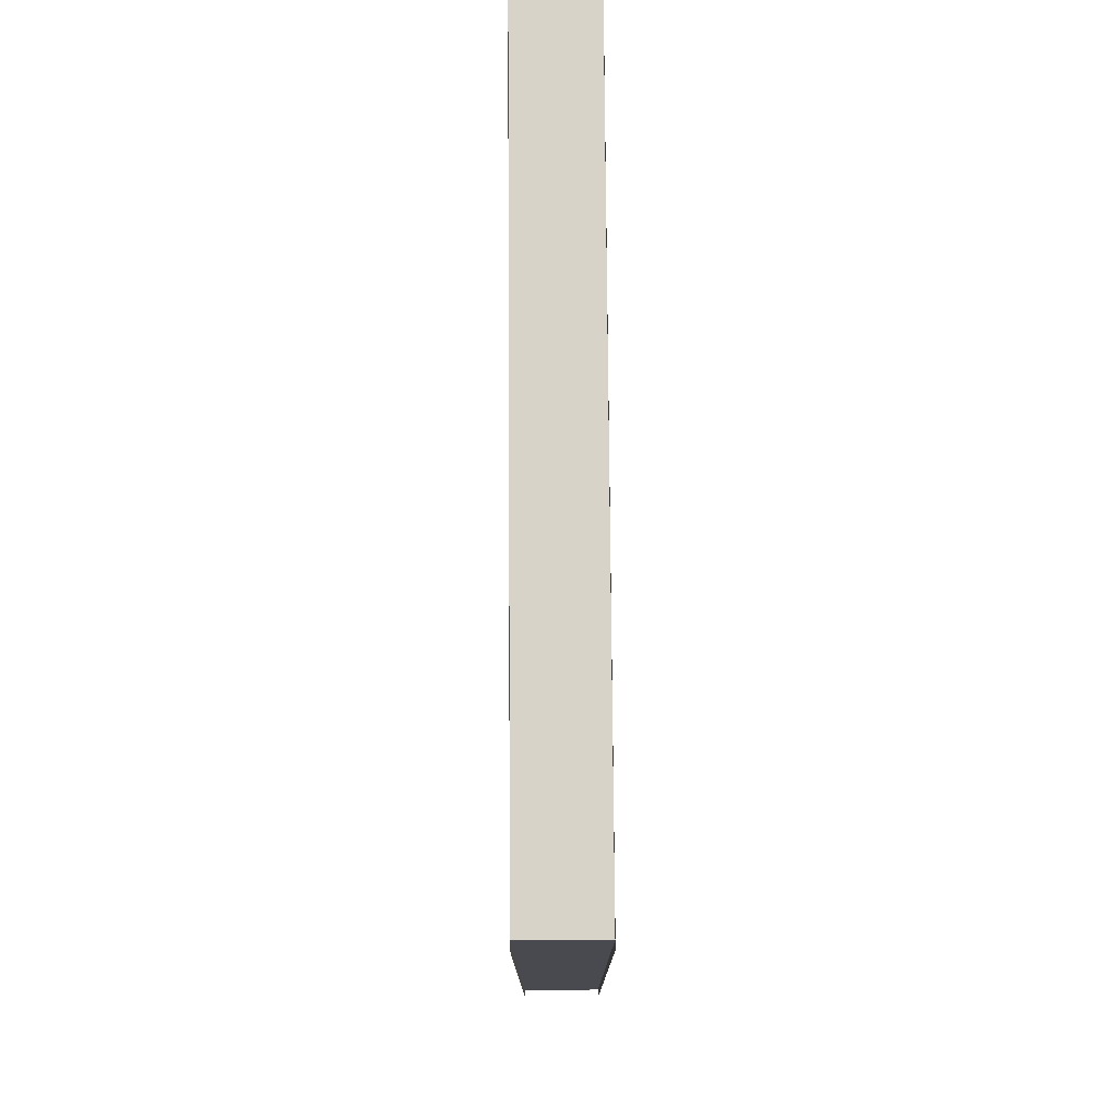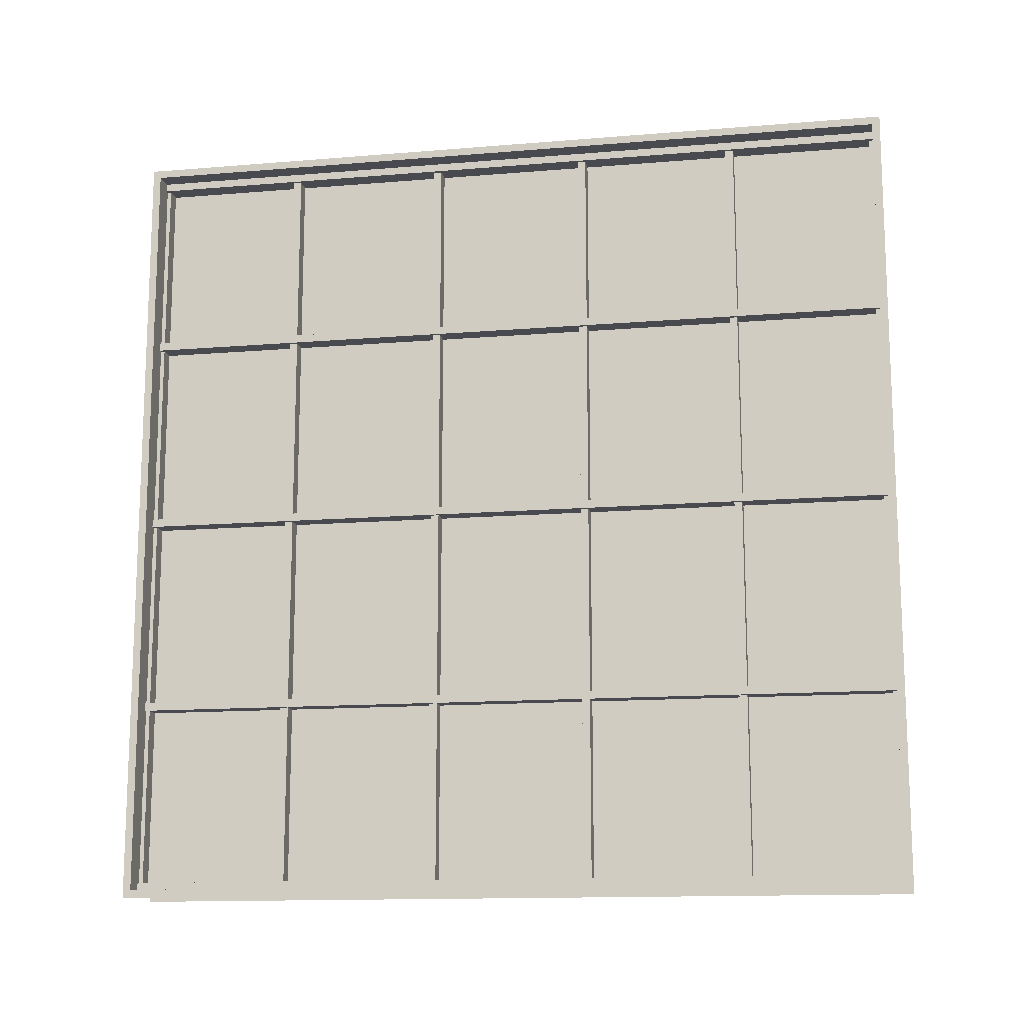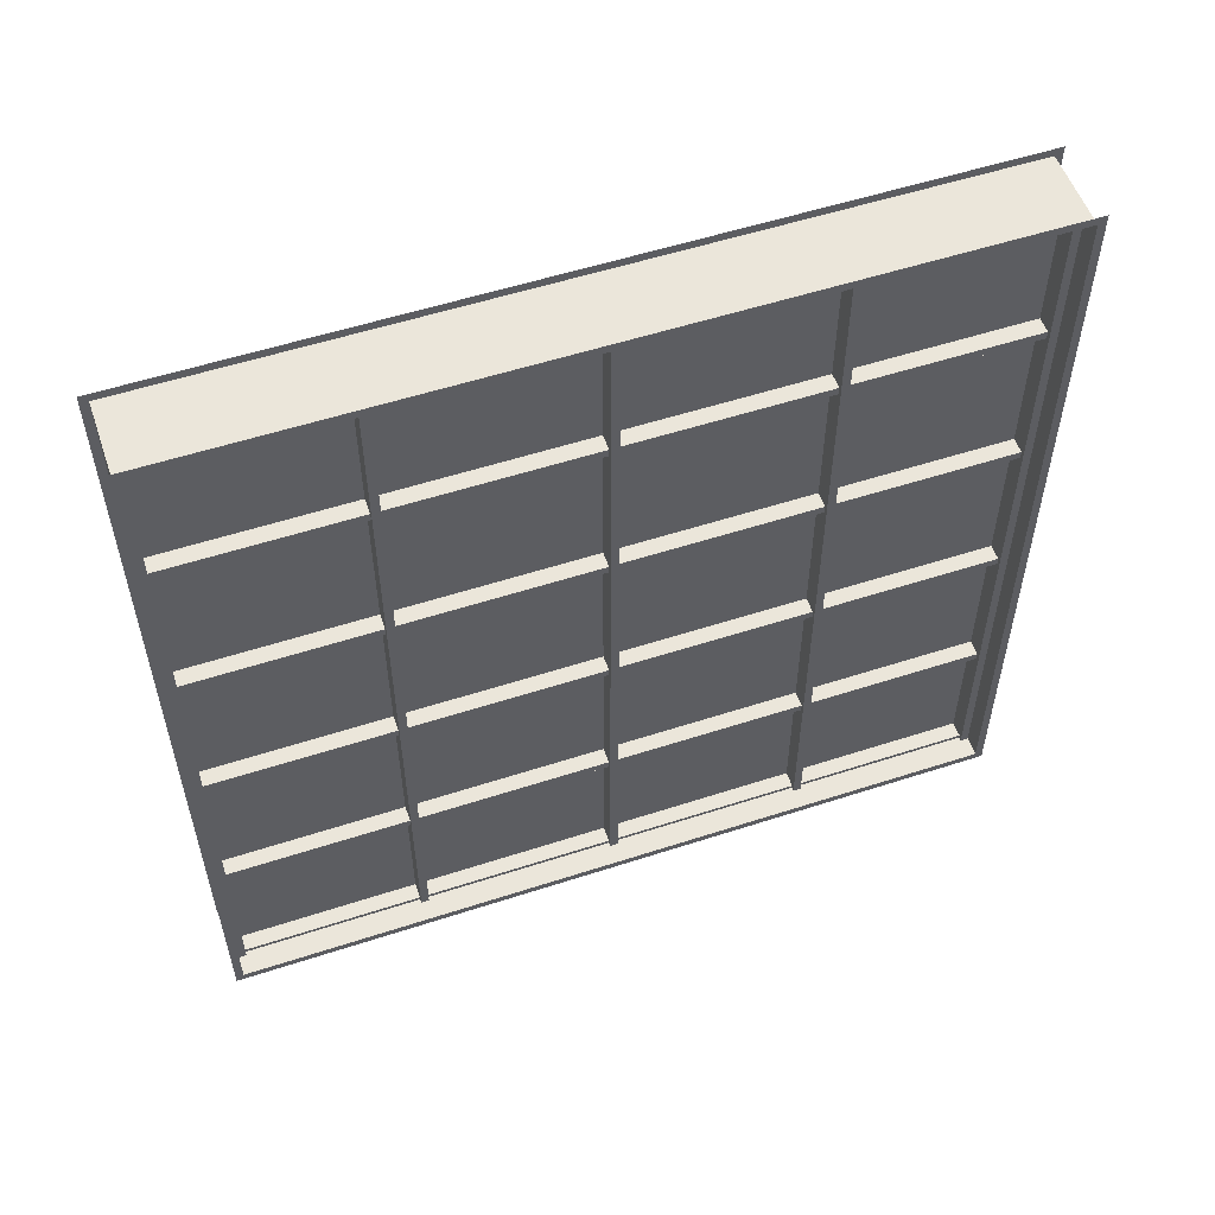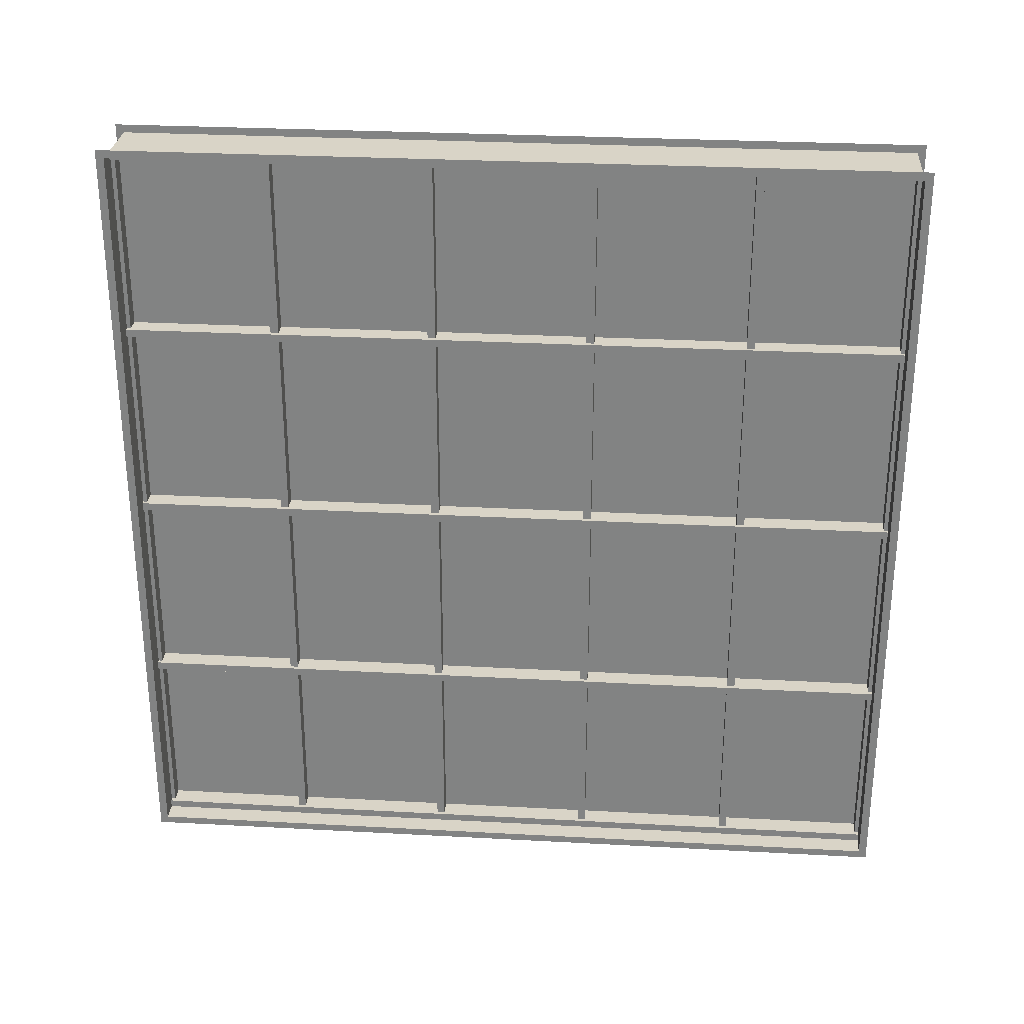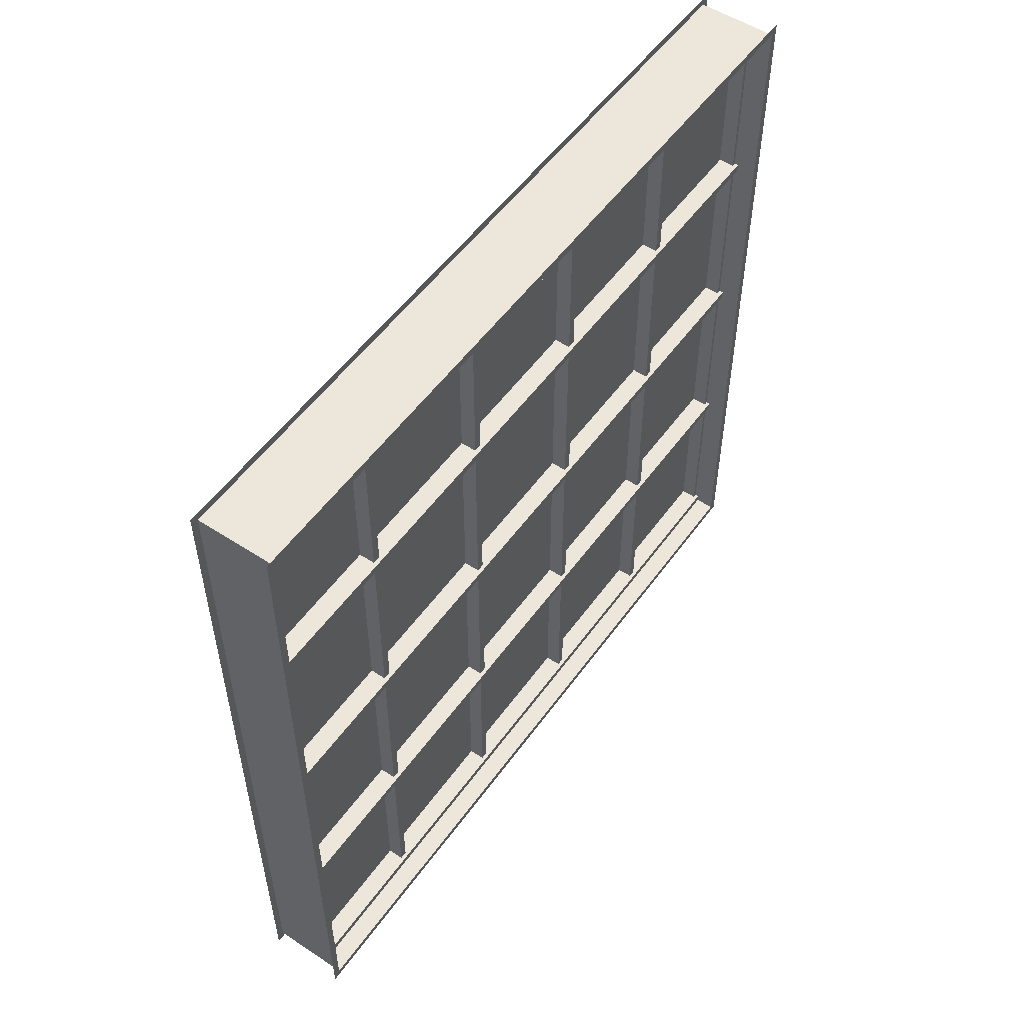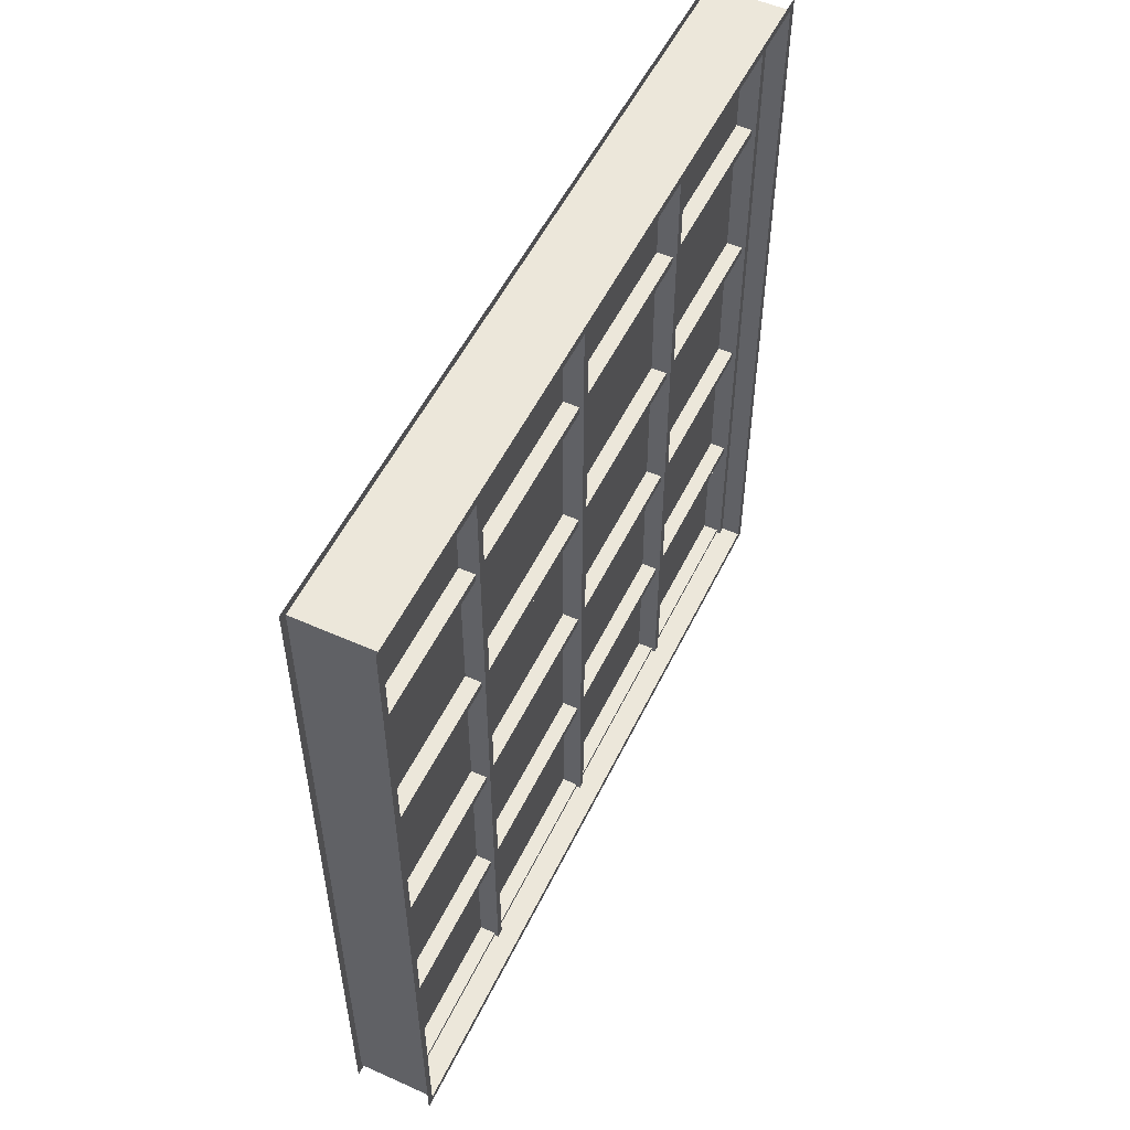
<metadata>
{"format":"obj","ext":"obj","renderer":"f3d","projection":"perspective","resolution":1024,"background":"white","views":[{"elev":76.5,"azim":-0.4,"up":"+Z"},{"elev":-13.6,"azim":100.6,"up":"+Y"},{"elev":54.8,"azim":-109.0,"up":"+Z"},{"elev":28.4,"azim":94.7,"up":"+Y"},{"elev":53.5,"azim":35.0,"up":"+Y"},{"elev":53.4,"azim":-154.5,"up":"+Z"}]}
</metadata>
<code>
o Cube.011_Cube.001
v -1 0 0
v -0.7 9.8 -2.05
v -1 0 -10
v -0.3 9.8 -1.95
v 0 0 0
v -0.7 9.8 -1.95
v 0 0 -10
v -0.3 9.8 -2.05
v -0.3 0.2 -1.95
v -0.7 0.2 -2.05
v -1 0.1 -0.1
v -1 0.1 -9.9
v -0.7 0.2 -1.95
v -0.3 0.2 -2.05
v 0 0.1 -9.9
v 0 0.1 -0.1
v -1 10 -10
v 0 10 -10
v 0 10 0
v -1 10 0
v -1 9.9 -0.1
v 0 9.9 -0.1
v -1 9.9 -9.9
v 0 9.9 -9.9
v -0.7 9.8 -4.05
v -0.3 9.8 -3.95
v -0.7 9.8 -3.95
v -0.3 9.8 -4.05
v -0.3 0.2 -3.95
v -0.7 0.2 -4.05
v -0.7 0.2 -3.95
v -0.3 0.2 -4.05
v -0.7 9.8 -6.05
v -0.3 9.8 -5.95
v -0.7 9.8 -5.95
v -0.3 9.8 -6.05
v -0.3 0.2 -5.95
v -0.7 0.2 -6.05
v -0.7 0.2 -5.95
v -0.3 0.2 -6.05
v -0.7 9.8 -8.05
v -0.3 9.8 -7.95
v -0.7 9.8 -7.95
v -0.3 9.8 -8.05
v -0.3 0.2 -7.95
v -0.7 0.2 -8.05
v -0.7 0.2 -7.95
v -0.3 0.2 -8.05
v -0.75 0.1 -0.1
v -0.75 0.2 -0.1
v -0.75 0.1 -9.9
v -0.75 0.2 -9.9
v -0.25 0.1 -0.1
v -0.25 0.2 -0.1
v -0.25 0.1 -9.9
v -0.25 0.2 -9.9
v -0.75 9.8 -0.1
v -0.75 9.9 -0.1
v -0.75 9.8 -9.9
v -0.75 9.9 -9.9
v -0.25 9.8 -0.1
v -0.25 9.9 -0.1
v -0.25 9.8 -9.9
v -0.25 9.9 -9.9
v -0.7 9.8 -0.15
v -0.3 9.8 -0.1
v -0.7 9.8 -0.1
v -0.3 9.8 -0.15
v -0.3 0.2 -0.1
v -0.7 0.2 -0.15
v -0.7 0.2 -0.1
v -0.3 0.2 -0.15
v -0.7 9.8 -9.9
v -0.3 9.8 -9.85
v -0.7 9.8 -9.85
v -0.3 9.8 -9.9
v -0.3 0.2 -9.85
v -0.7 0.2 -9.9
v -0.7 0.2 -9.85
v -0.3 0.2 -9.9
v -0.75 4.95 -0.1
v -0.75 5.05 -0.1
v -0.75 4.95 -9.9
v -0.75 5.05 -9.9
v -0.25 4.95 -0.1
v -0.25 5.05 -0.1
v -0.25 4.95 -9.9
v -0.25 5.05 -9.9
v -0.25 7.55 -9.9
v -0.25 7.45 -9.9
v -0.25 7.55 -0.1
v -0.25 7.45 -0.1
v -0.75 7.55 -9.9
v -0.75 7.45 -9.9
v -0.75 7.55 -0.1
v -0.75 7.45 -0.1
v -0.25 2.55 -9.9
v -0.25 2.45 -9.9
v -0.25 2.55 -0.1
v -0.25 2.45 -0.1
v -0.75 2.55 -9.9
v -0.75 2.45 -9.9
v -0.75 2.55 -0.1
v -0.75 2.45 -0.1
v -0.5 9.8 -0.15
v -0.5 0.2 -0.15
v -0.5 9.8 -9.85
v -0.5 0.2 -9.85
f 29 26 27 31
f 32 28 26 29
f 15 12 11 16
f 9 4 6 13
f 7 15 16 5
f 1 11 12 3
f 22 21 23 24
f 19 22 24 18
f 5 16 22 19
f 16 11 21 22
f 11 1 20 21
f 14 8 4 9
f 10 2 8 14
f 15 7 18 24
f 12 15 24 23
f 3 12 23 17
f 21 20 17 23
f 13 6 2 10
f 30 25 28 32
f 31 27 25 30
f 37 34 35 39
f 40 36 34 37
f 38 33 36 40
f 39 35 33 38
f 45 42 43 47
f 48 44 42 45
f 46 41 44 48
f 47 43 41 46
f 49 50 52 51
f 55 56 54 53
f 57 58 60 59
f 56 52 50 54
f 63 64 62 61
f 59 63 61 57
f 72 68 66 69
f 70 65 68 72
f 71 67 65 70
f 77 74 75 79
f 80 76 74 77
f 79 75 73 78
f 81 82 84 83
f 87 88 86 85
f 83 87 85 81
f 88 84 82 86
f 89 93 95 91
f 94 90 92 96
f 90 89 91 92
f 96 95 93 94
f 97 101 103 99
f 102 98 100 104
f 98 97 99 100
f 104 103 101 102
f 105 106 108 107

</code>
